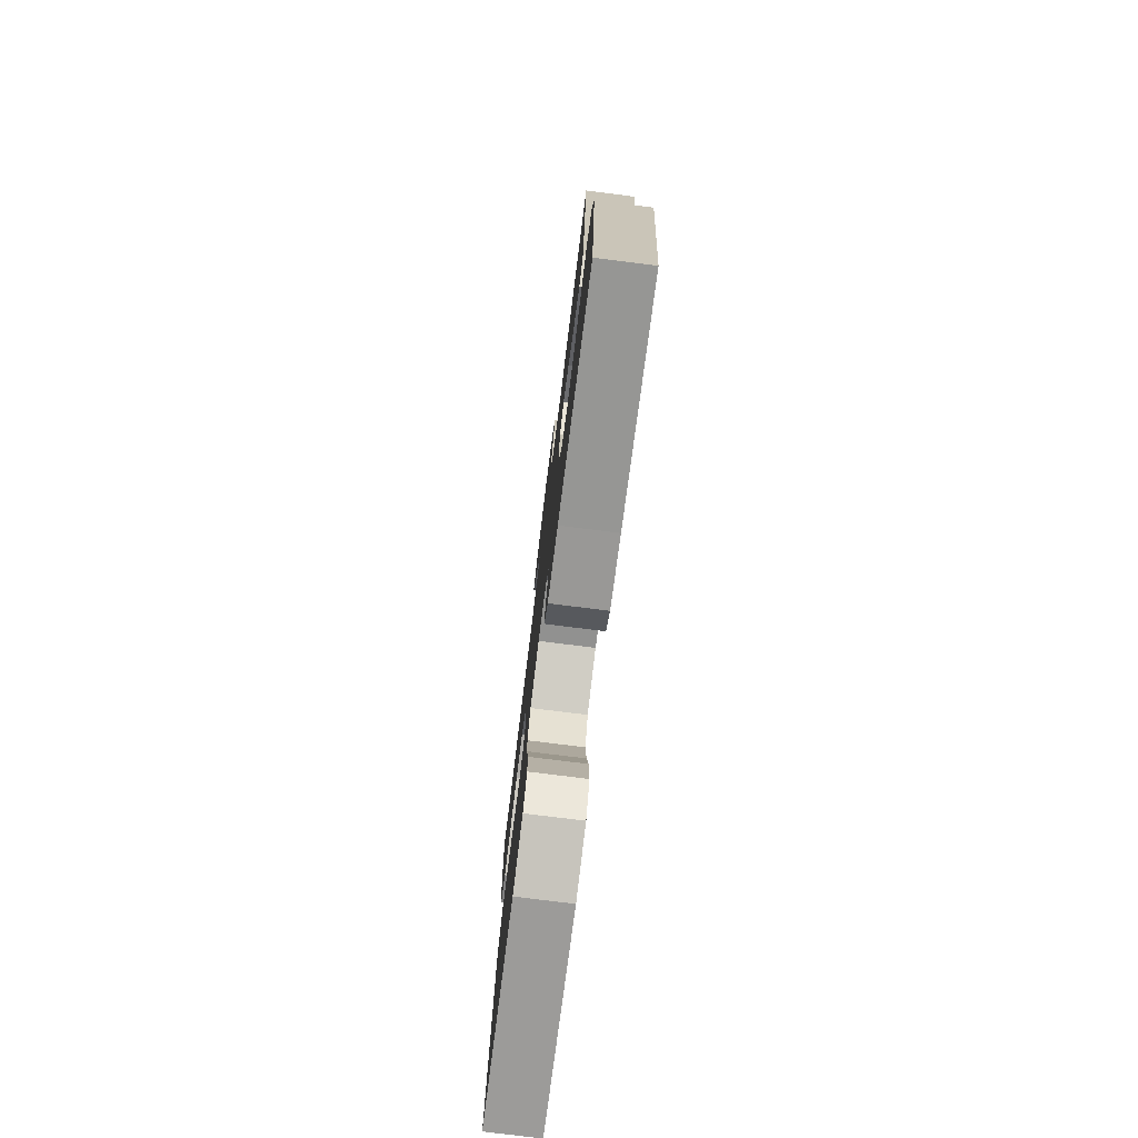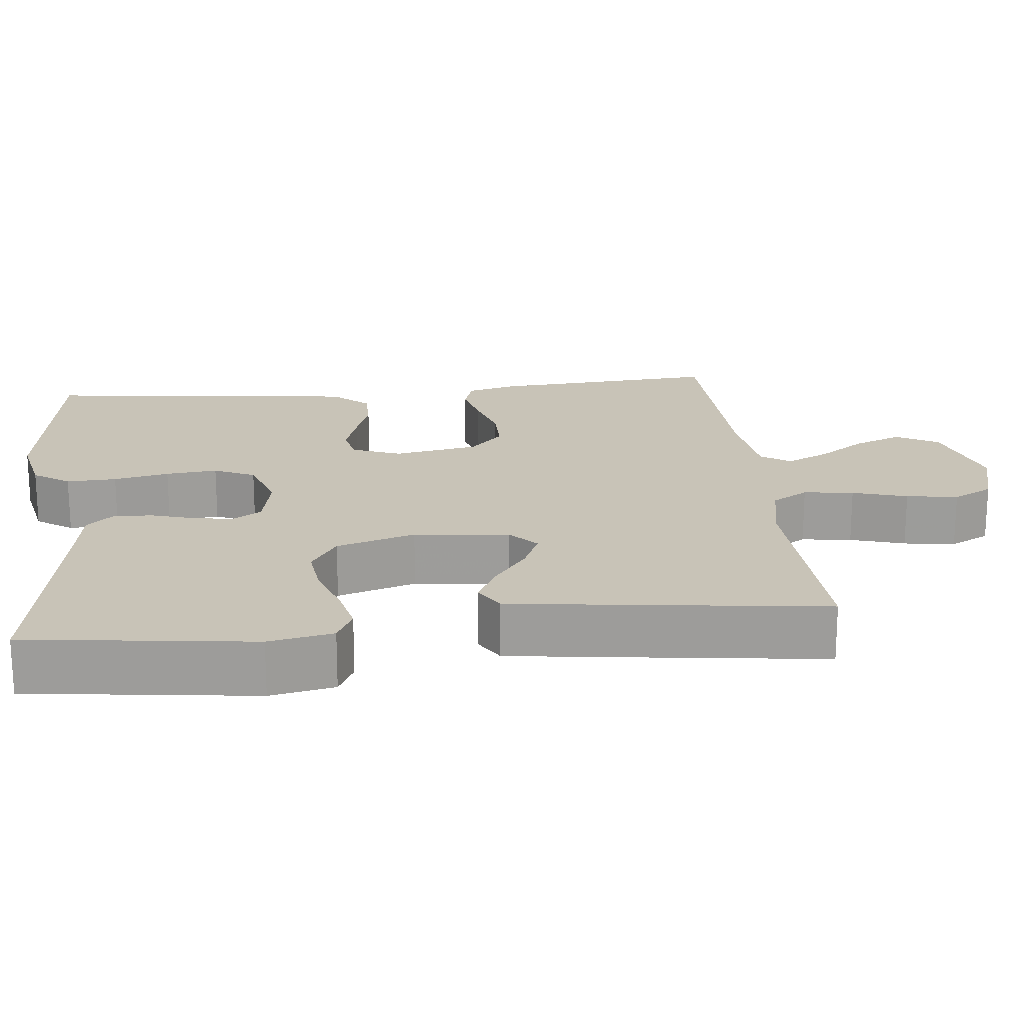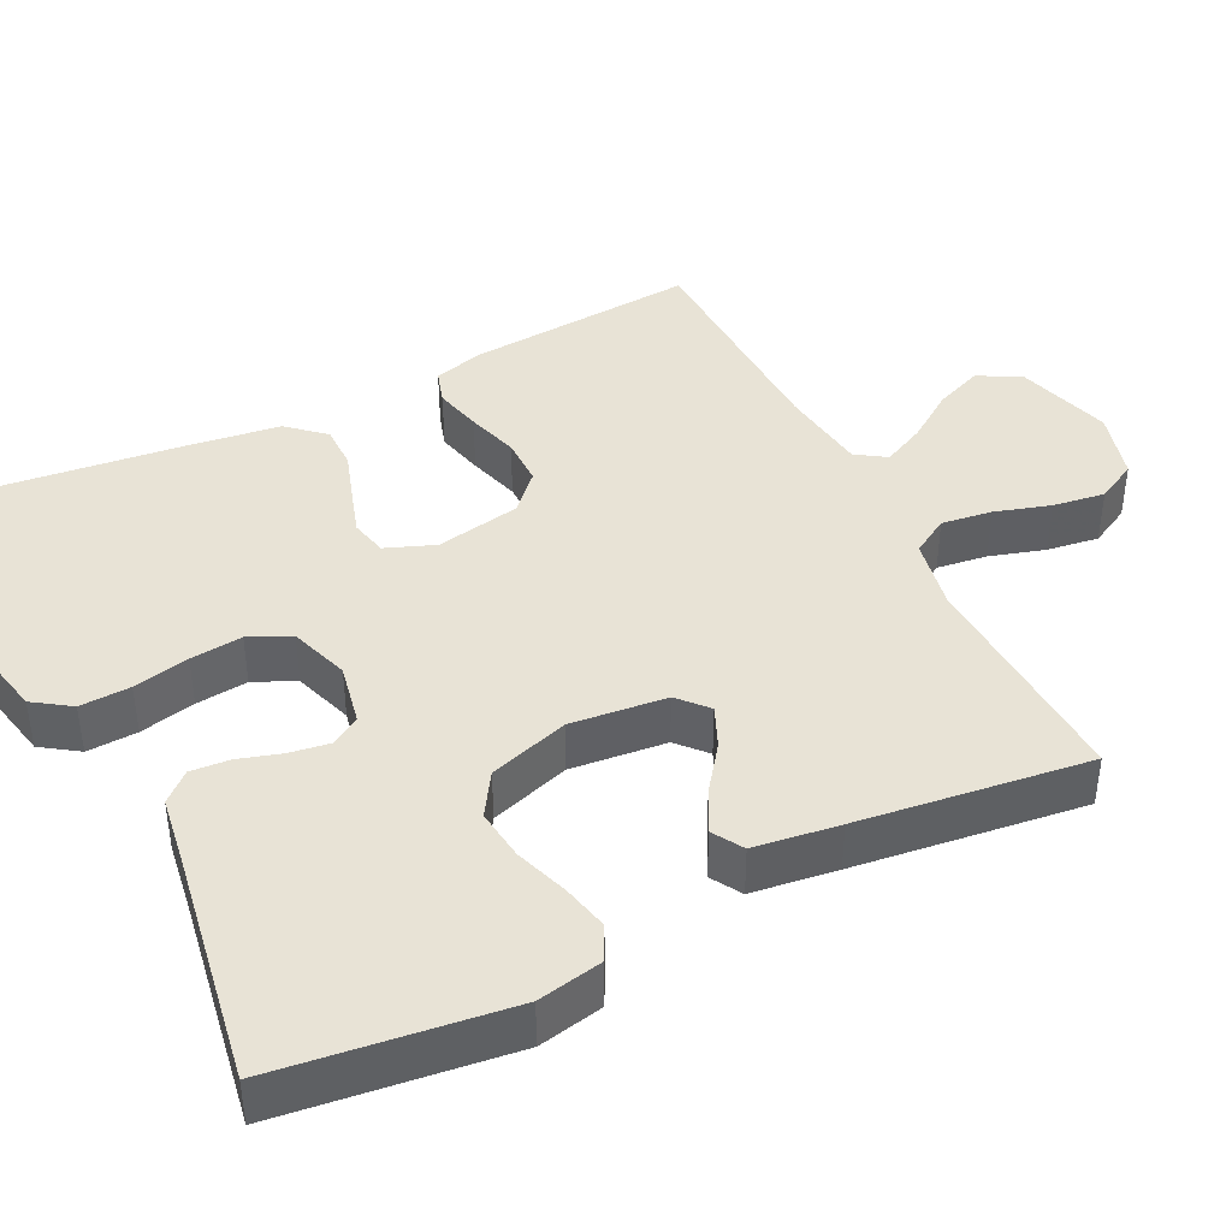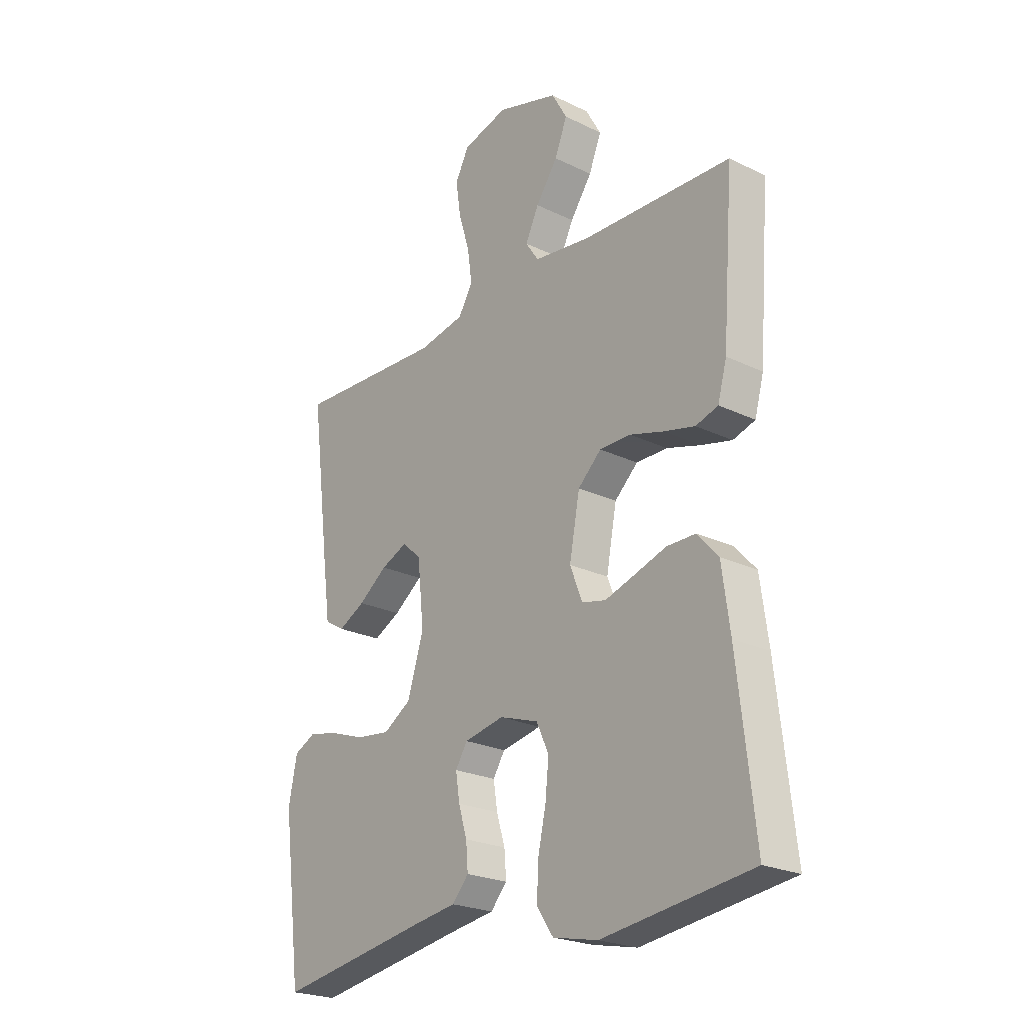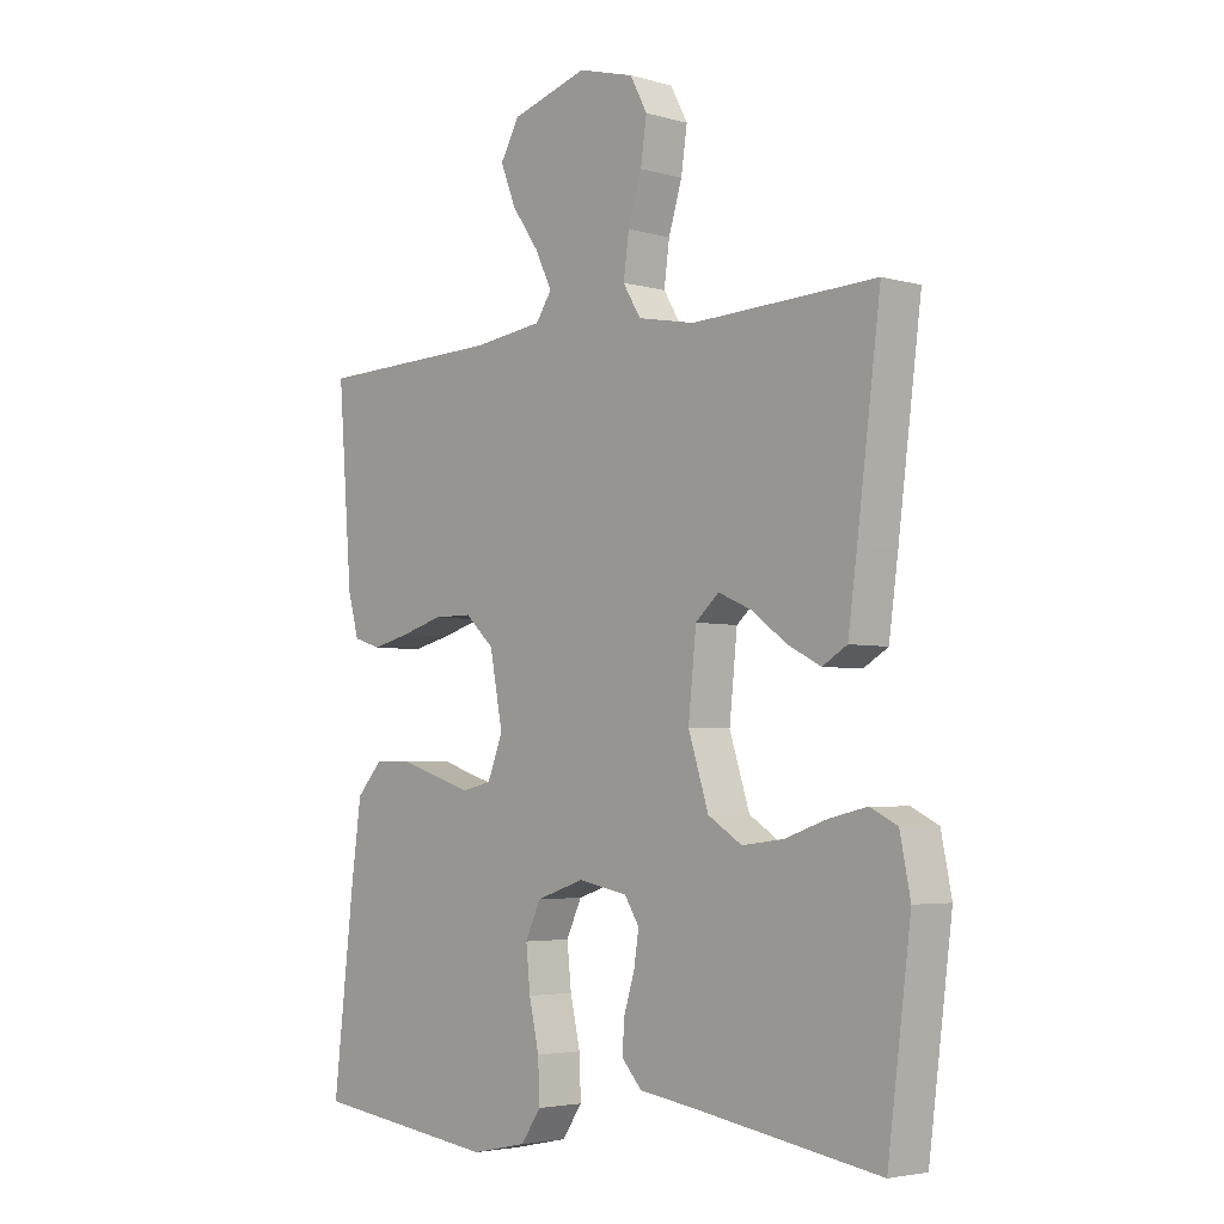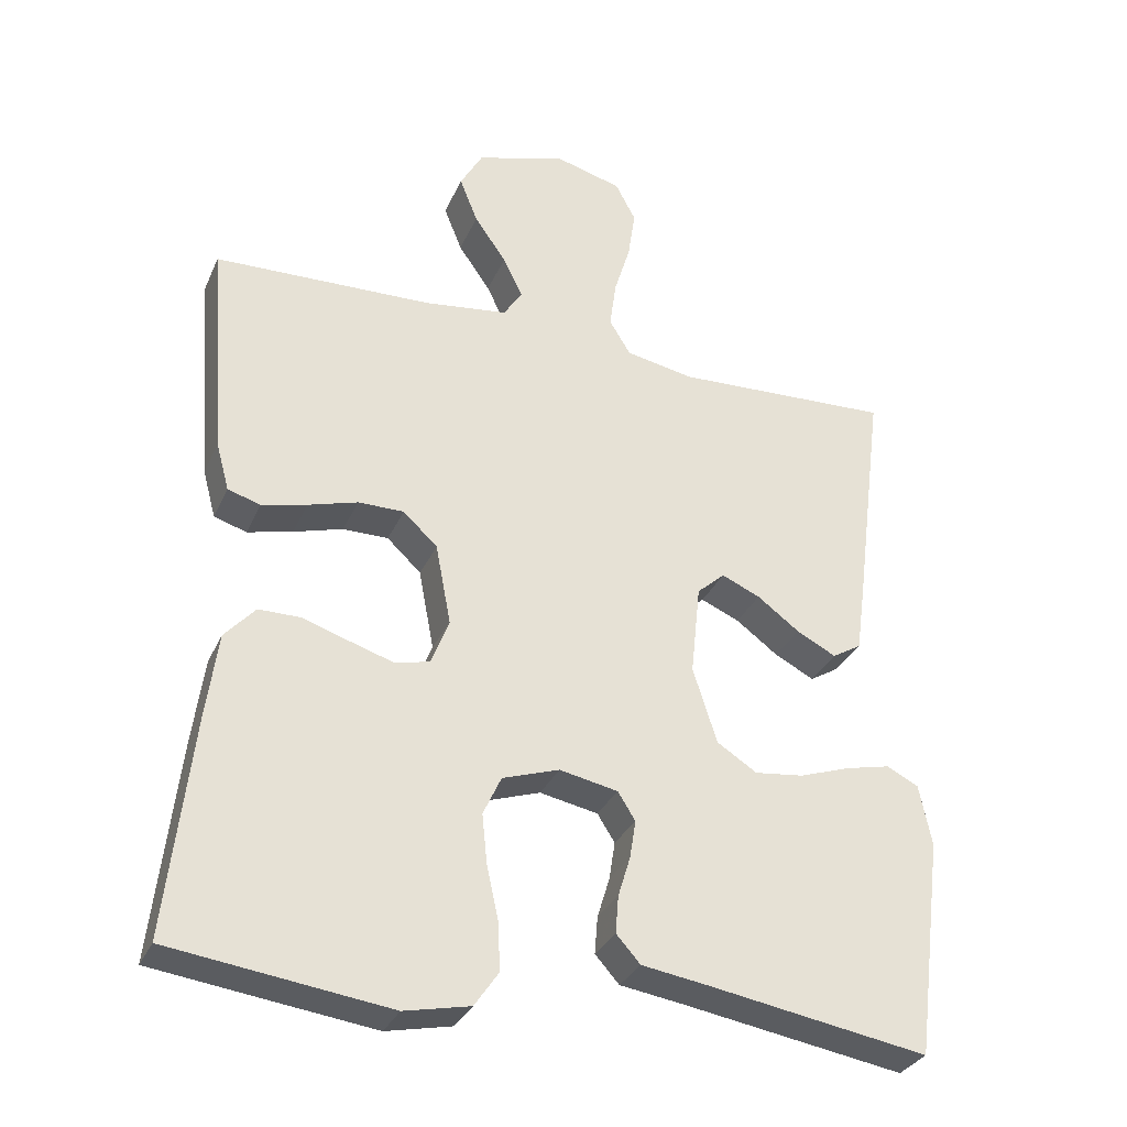
<metadata>
{"format":"obj","ext":"obj","renderer":"f3d","projection":"perspective","resolution":1024,"background":"white","views":[{"elev":-77.3,"azim":-97.1,"up":"+Z"},{"elev":19.7,"azim":-96.0,"up":"+Y"},{"elev":41.5,"azim":-116.5,"up":"+Y"},{"elev":-23.4,"azim":50.7,"up":"+Z"},{"elev":-3.9,"azim":-132.9,"up":"+Z"},{"elev":-31.8,"azim":158.8,"up":"+Z"}]}
</metadata>
<code>
v -0.5 0.07 -0.5
v -0.538 0.07 -0.2
v -0.521 0.07 -0.115
v -0.477 0.07 -0.093
v -0.416 0.07 -0.107
v -0.346 0.07 -0.131
v -0.279 0.07 -0.139
v -0.224 0.07 -0.104
v -0.191 0.07 0
v -0.204 0.07 0.125
v -0.242 0.07 0.159
v -0.295 0.07 0.136
v -0.353 0.07 0.093
v -0.407 0.07 0.065
v -0.447 0.07 0.089
v -0.462 0.07 0.2
v -0.5 0.07 0.5
v -0.2 0.07 0.487
v -0.107 0.07 0.505
v -0.078 0.07 0.553
v -0.087 0.07 0.619
v -0.109 0.07 0.691
v -0.119 0.07 0.759
v -0.091 0.07 0.812
v 0 0.07 0.837
v 0.124 0.07 0.8
v 0.155 0.07 0.745
v 0.13 0.07 0.682
v 0.086 0.07 0.619
v 0.059 0.07 0.563
v 0.085 0.07 0.524
v 0.2 0.07 0.509
v 0.5 0.07 0.5
v 0.477 0.07 0.2
v 0.459 0.07 0.134
v 0.414 0.07 0.12
v 0.352 0.07 0.135
v 0.284 0.07 0.155
v 0.221 0.07 0.155
v 0.174 0.07 0.111
v 0.153 0.07 0
v 0.178 0.07 -0.064
v 0.226 0.07 -0.075
v 0.286 0.07 -0.056
v 0.35 0.07 -0.035
v 0.408 0.07 -0.035
v 0.45 0.07 -0.082
v 0.466 0.07 -0.2
v 0.5 0.07 -0.5
v 0.2 0.07 -0.54
v 0.11 0.07 -0.521
v 0.077 0.07 -0.473
v 0.08 0.07 -0.407
v 0.096 0.07 -0.334
v 0.103 0.07 -0.266
v 0.078 0.07 -0.212
v 0 0.07 -0.186
v -0.08 0.07 -0.202
v -0.104 0.07 -0.24
v -0.096 0.07 -0.292
v -0.079 0.07 -0.348
v -0.075 0.07 -0.399
v -0.108 0.07 -0.436
v -0.2 0.07 -0.45
v -0.5 0 -0.5
v -0.538 0 -0.2
v -0.521 0 -0.115
v -0.477 0 -0.093
v -0.416 0 -0.107
v -0.346 0 -0.131
v -0.279 0 -0.139
v -0.224 0 -0.104
v -0.191 0 0
v -0.204 0 0.125
v -0.242 0 0.159
v -0.295 0 0.136
v -0.353 0 0.093
v -0.407 0 0.065
v -0.447 0 0.089
v -0.462 0 0.2
v -0.5 0 0.5
v -0.2 0 0.487
v -0.107 0 0.505
v -0.078 0 0.553
v -0.087 0 0.619
v -0.109 0 0.691
v -0.119 0 0.759
v -0.091 0 0.812
v 0 0 0.837
v 0.124 0 0.8
v 0.155 0 0.745
v 0.13 0 0.682
v 0.086 0 0.619
v 0.059 0 0.563
v 0.085 0 0.524
v 0.2 0 0.509
v 0.5 0 0.5
v 0.477 0 0.2
v 0.459 0 0.134
v 0.414 0 0.12
v 0.352 0 0.135
v 0.284 0 0.155
v 0.221 0 0.155
v 0.174 0 0.111
v 0.153 0 0
v 0.178 0 -0.064
v 0.226 0 -0.075
v 0.286 0 -0.056
v 0.35 0 -0.035
v 0.408 0 -0.035
v 0.45 0 -0.082
v 0.466 0 -0.2
v 0.5 0 -0.5
v 0.2 0 -0.54
v 0.11 0 -0.521
v 0.077 0 -0.473
v 0.08 0 -0.407
v 0.096 0 -0.334
v 0.103 0 -0.266
v 0.078 0 -0.212
v 0 0 -0.186
v -0.08 0 -0.202
v -0.104 0 -0.24
v -0.096 0 -0.292
v -0.079 0 -0.348
v -0.075 0 -0.399
v -0.108 0 -0.436
v -0.2 0 -0.45
f 62 63 64
f 61 62 64
f 60 61 64
f 4 5 6
f 3 4 6
f 2 3 6
f 1 2 6
f 64 1 6
f 60 64 6
f 59 60 6
f 58 59 6 7
f 57 58 7 8
f 56 57 8 9
f 52 53 54
f 51 52 54
f 50 51 54
f 49 50 54
f 48 49 54
f 47 48 54
f 46 47 54
f 45 46 54
f 44 45 54
f 43 44 54 55
f 42 43 55 56
f 36 37 38
f 35 36 38
f 34 35 38
f 33 34 38
f 32 33 38
f 31 32 38 39
f 30 31 39 40
f 27 28 29
f 26 27 29
f 25 26 29
f 24 25 29
f 23 24 29
f 22 23 29
f 21 22 29
f 20 21 29 30
f 30 40 41
f 20 30 41
f 19 20 41
f 16 17 18
f 15 16 18
f 14 15 18
f 13 14 18
f 12 13 18
f 11 12 18 19
f 56 9 10
f 42 56 10
f 41 42 10
f 19 41 10
f 10 11 19
f 128 127 126
f 128 126 125
f 128 125 124
f 70 69 68
f 70 68 67
f 70 67 66
f 70 66 65
f 70 65 128
f 70 128 124
f 70 124 123
f 71 70 123 122
f 72 71 122 121
f 73 72 121 120
f 118 117 116
f 118 116 115
f 118 115 114
f 118 114 113
f 118 113 112
f 118 112 111
f 118 111 110
f 118 110 109
f 118 109 108
f 119 118 108 107
f 120 119 107 106
f 102 101 100
f 102 100 99
f 102 99 98
f 102 98 97
f 102 97 96
f 103 102 96 95
f 104 103 95 94
f 93 92 91
f 93 91 90
f 93 90 89
f 93 89 88
f 93 88 87
f 93 87 86
f 93 86 85
f 94 93 85 84
f 105 104 94
f 105 94 84
f 105 84 83
f 82 81 80
f 82 80 79
f 82 79 78
f 82 78 77
f 82 77 76
f 83 82 76 75
f 74 73 120
f 74 120 106
f 74 106 105
f 74 105 83
f 83 75 74
f 1 65 66 2
f 2 66 67 3
f 3 67 68 4
f 4 68 69 5
f 5 69 70 6
f 6 70 71 7
f 7 71 72 8
f 8 72 73 9
f 9 73 74 10
f 10 74 75 11
f 11 75 76 12
f 12 76 77 13
f 13 77 78 14
f 14 78 79 15
f 15 79 80 16
f 16 80 81 17
f 17 81 82 18
f 18 82 83 19
f 19 83 84 20
f 20 84 85 21
f 21 85 86 22
f 22 86 87 23
f 23 87 88 24
f 24 88 89 25
f 25 89 90 26
f 26 90 91 27
f 27 91 92 28
f 28 92 93 29
f 29 93 94 30
f 30 94 95 31
f 31 95 96 32
f 32 96 97 33
f 33 97 98 34
f 34 98 99 35
f 35 99 100 36
f 36 100 101 37
f 37 101 102 38
f 38 102 103 39
f 39 103 104 40
f 40 104 105 41
f 41 105 106 42
f 42 106 107 43
f 43 107 108 44
f 44 108 109 45
f 45 109 110 46
f 46 110 111 47
f 47 111 112 48
f 48 112 113 49
f 49 113 114 50
f 50 114 115 51
f 51 115 116 52
f 52 116 117 53
f 53 117 118 54
f 54 118 119 55
f 55 119 120 56
f 56 120 121 57
f 57 121 122 58
f 58 122 123 59
f 59 123 124 60
f 60 124 125 61
f 61 125 126 62
f 62 126 127 63
f 63 127 128 64
f 64 128 65 1

</code>
